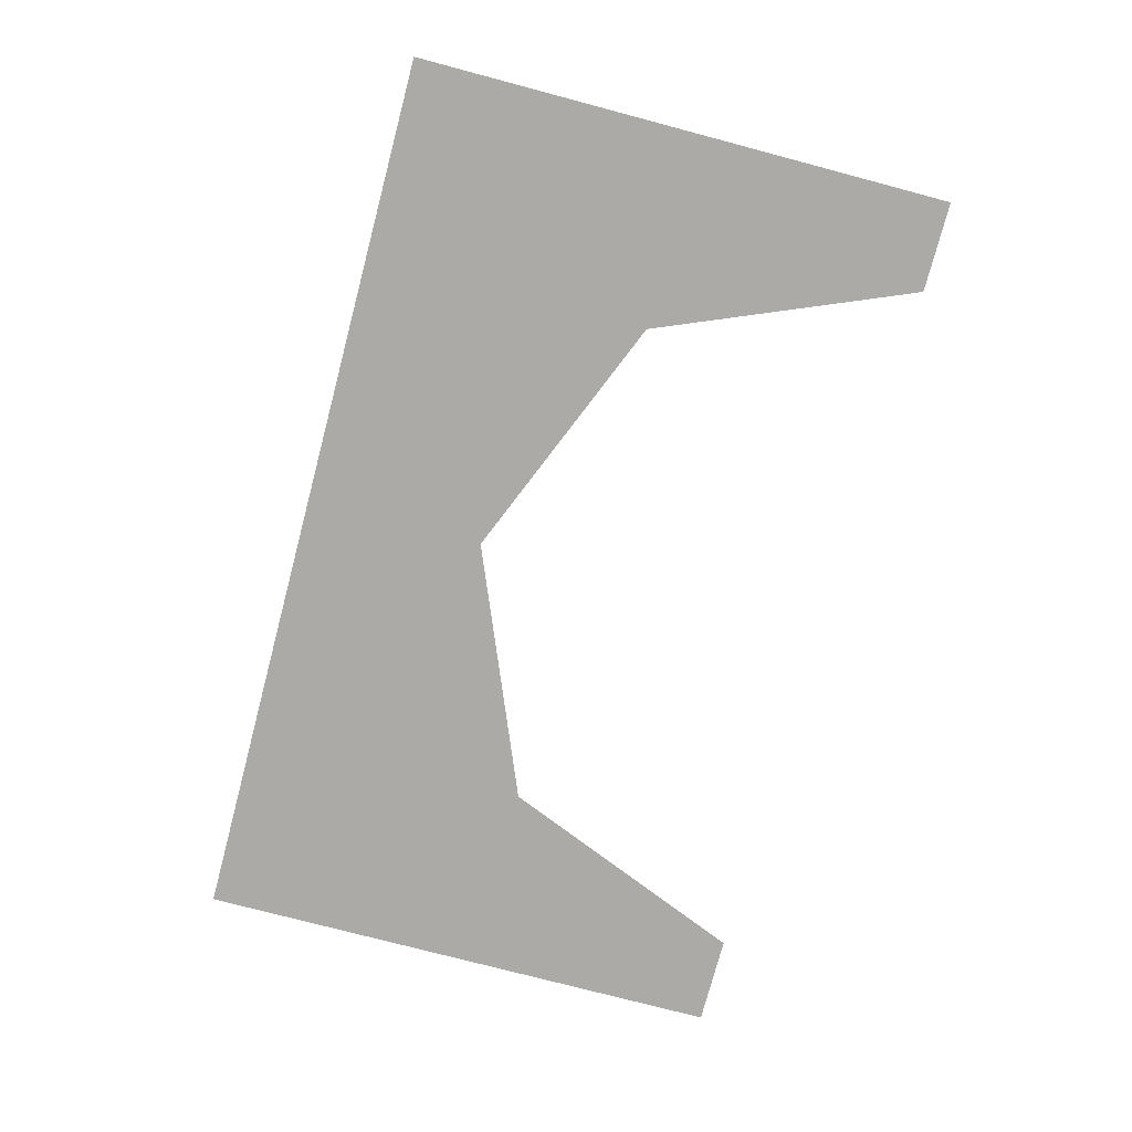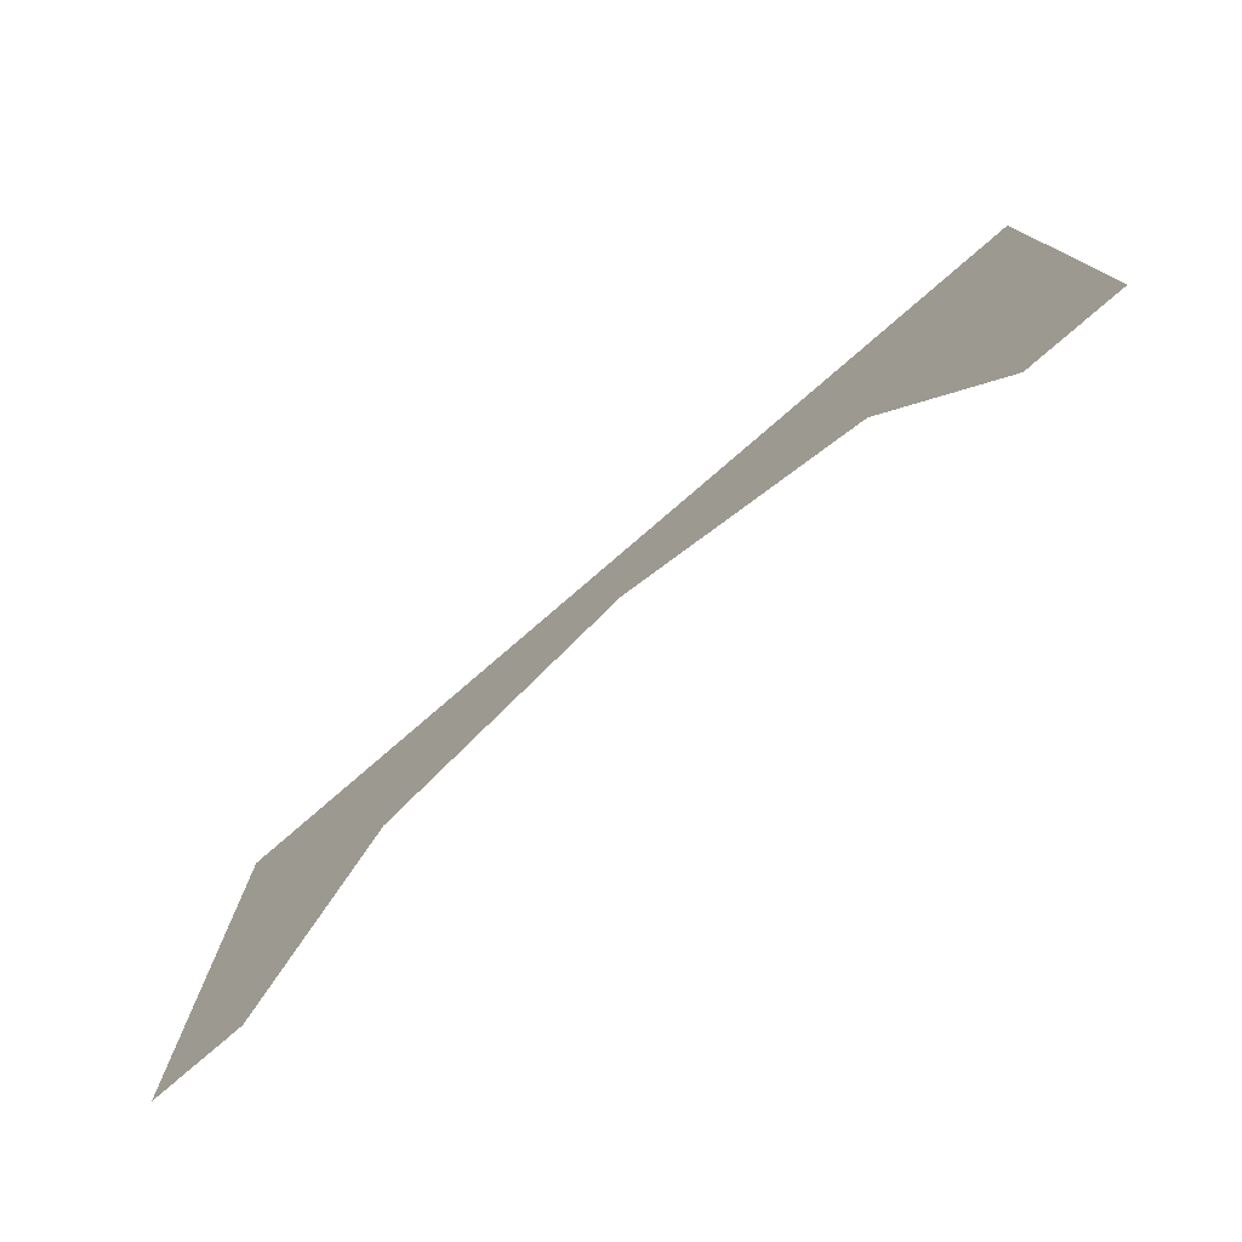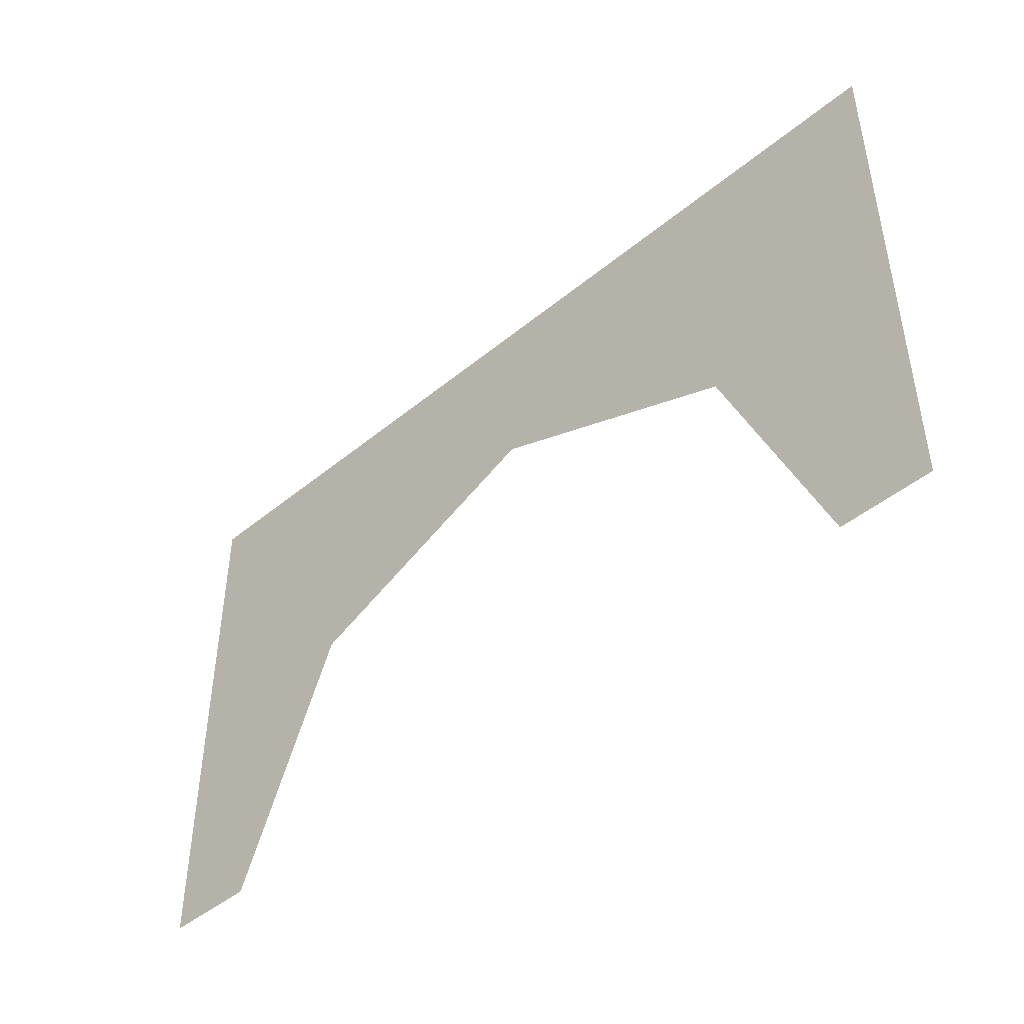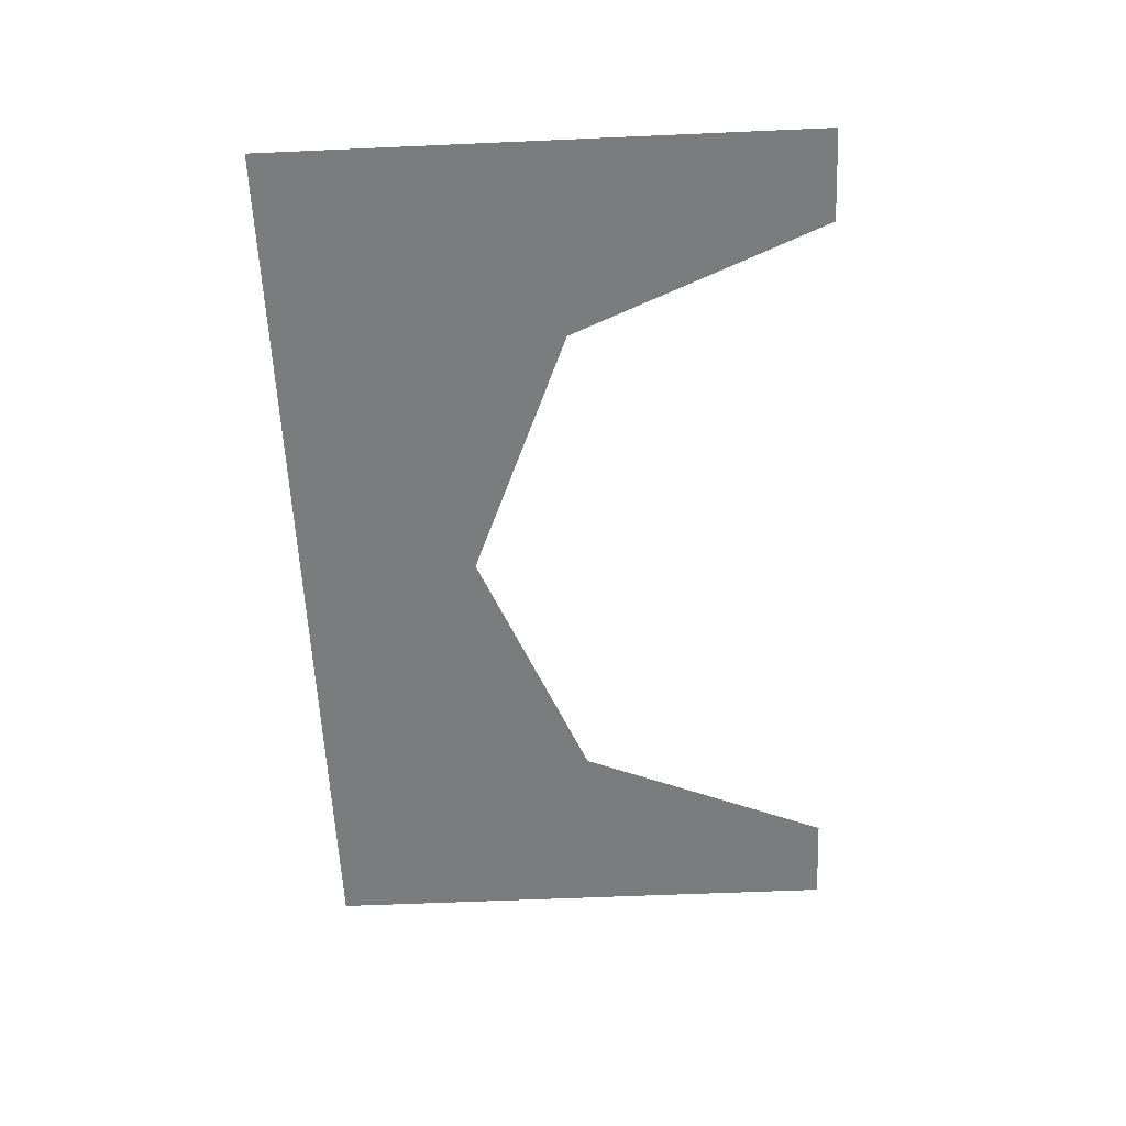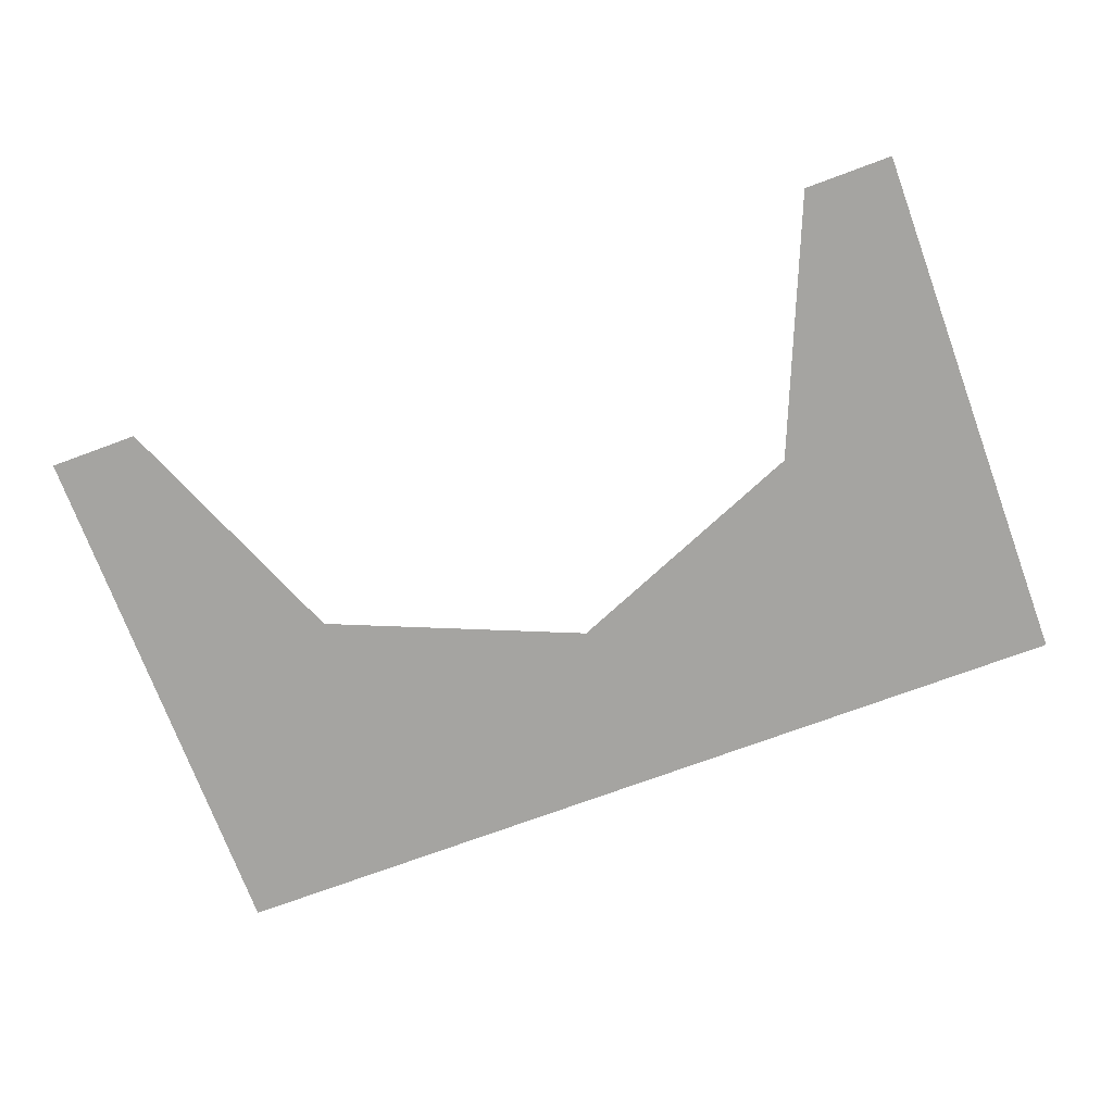
<metadata>
{"format":"obj","ext":"obj","renderer":"f3d","projection":"perspective","resolution":1024,"background":"white","views":[{"elev":-76.0,"azim":-104.8,"up":"+Z"},{"elev":-76.9,"azim":-139.1,"up":"+Y"},{"elev":-45.6,"azim":43.4,"up":"+Y"},{"elev":-58.6,"azim":-87.4,"up":"+Z"},{"elev":-73.2,"azim":20.3,"up":"+Z"}]}
</metadata>
<code>
v -1.6 0 0
v -2 0 0
v -2 2.4 0
v -1.6 1.6 0
v 2 2.4 0
v 2 0 0
v 1.6 0 0
v 1.6 1.6 0
v 0 1.6 0
v -2 2.4 0
v 2 2.4 0
v -2 2.4 0
v 0 1.6 0
v -1.6 1.6 0
v 0 1.6 0
v 2 2.4 0
v 1.6 1.6 0
v 1.6 1.6 0
v 1.131 1.131 0
v 1.6 0 0
v 1.6 1.6 0
v 0 1.6 0
v 1.131 1.131 0
v -1.6 1.6 0
v -1.131 1.131 0
v 0 1.6 0
v -1.6 1.6 0
v -1.6 0 0
v -1.131 1.131 0
g mesh7446259
f 1 2 3
f 3 4 1
f 5 6 7
f 7 8 5
f 9 10 11
f 12 13 14
f 15 16 17
g mesh7446261
f 18 20 19
f 21 23 22
f 24 26 25
f 27 29 28

</code>
